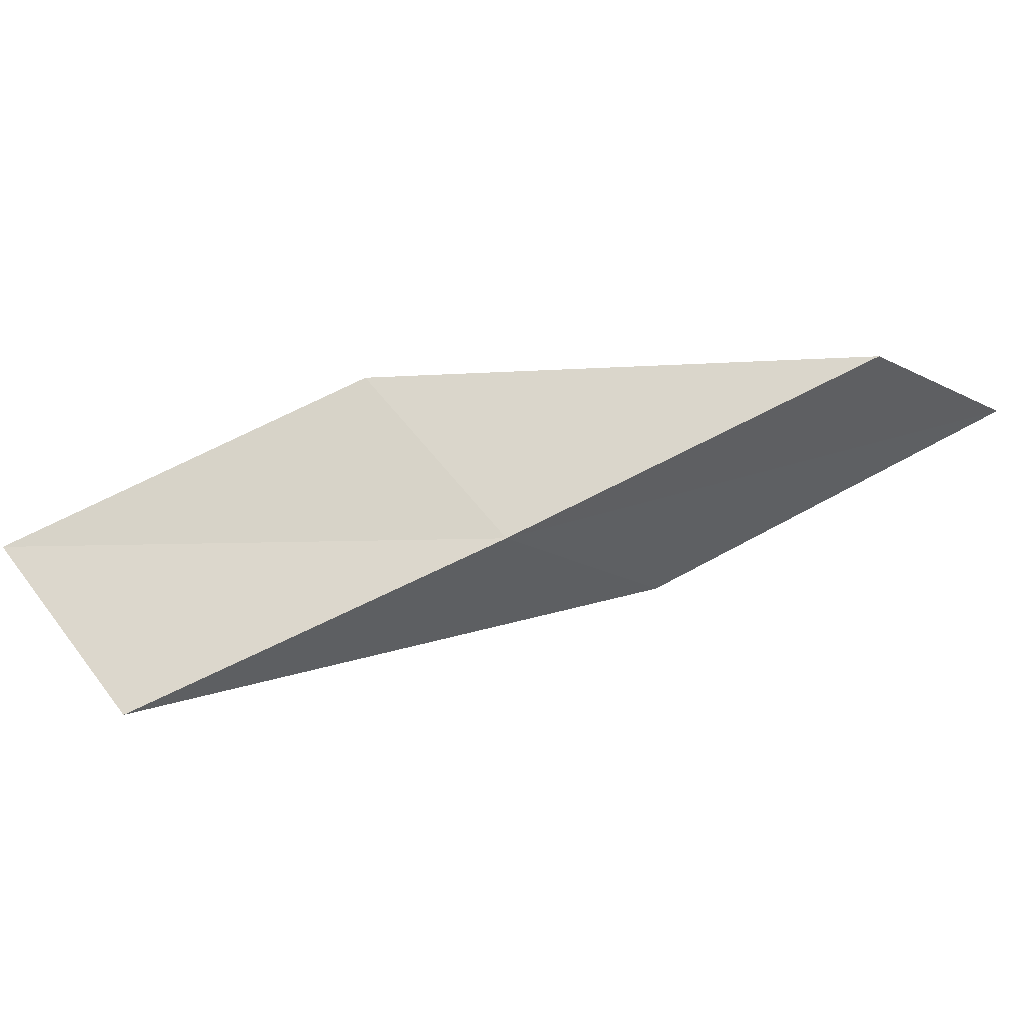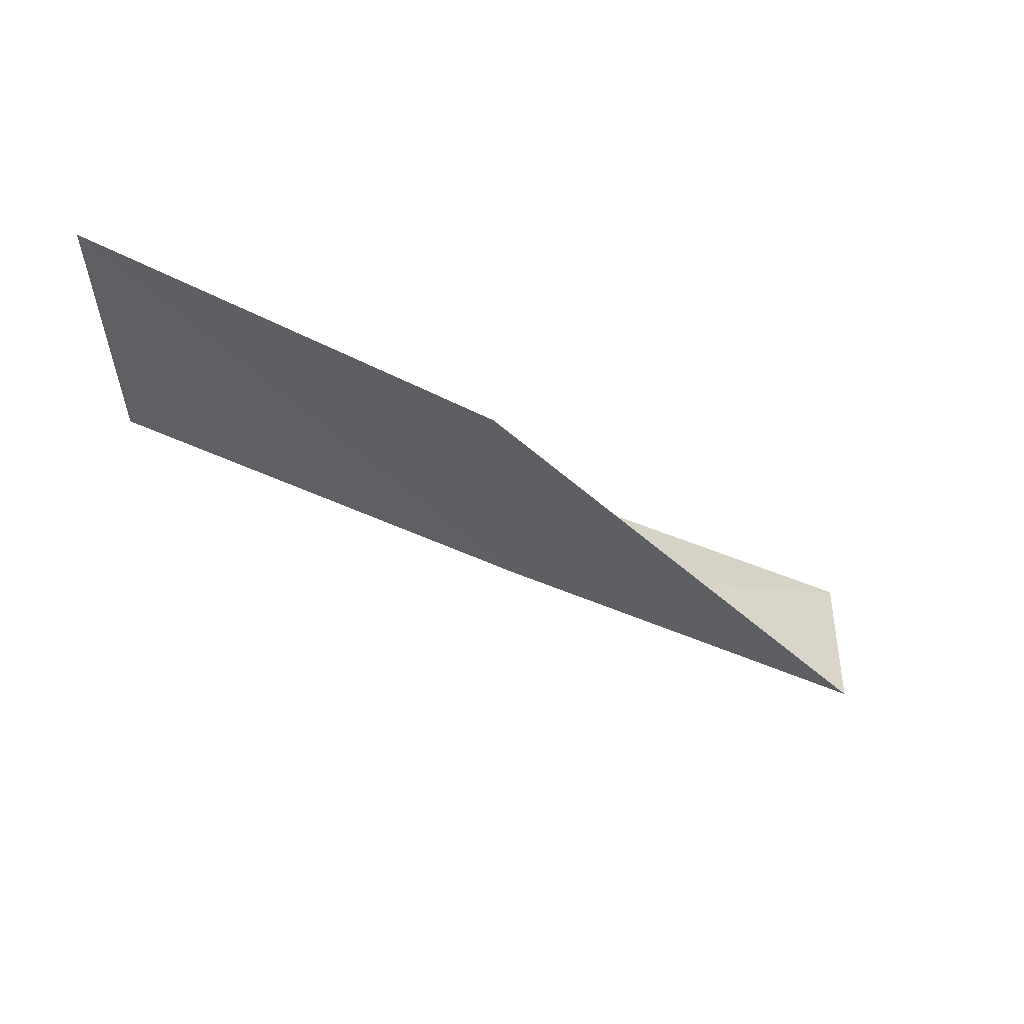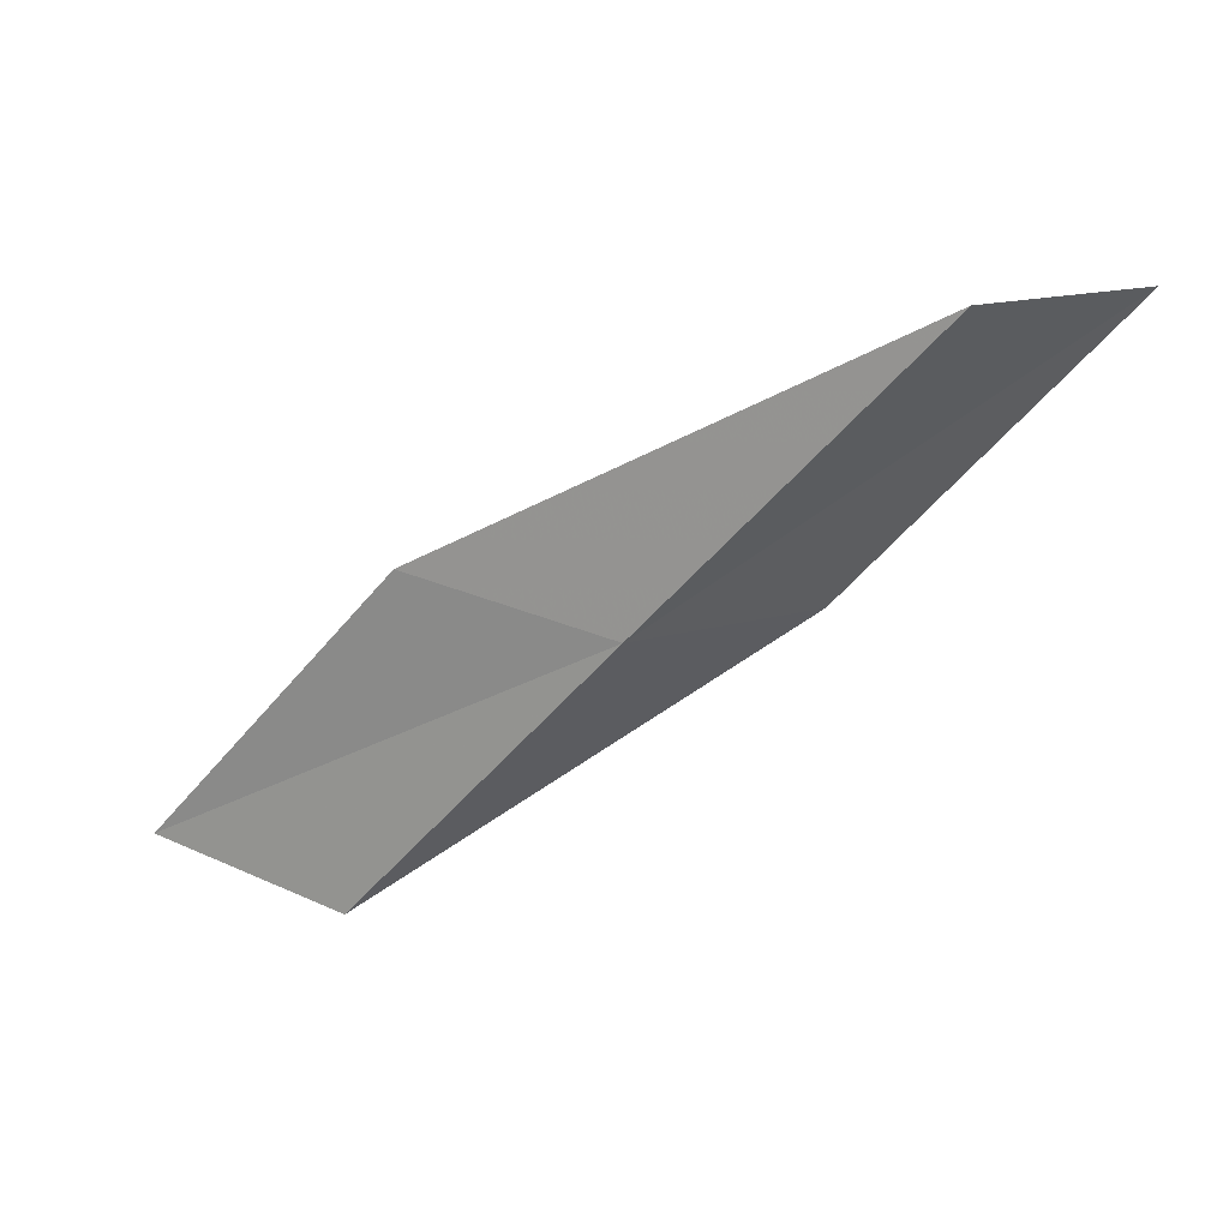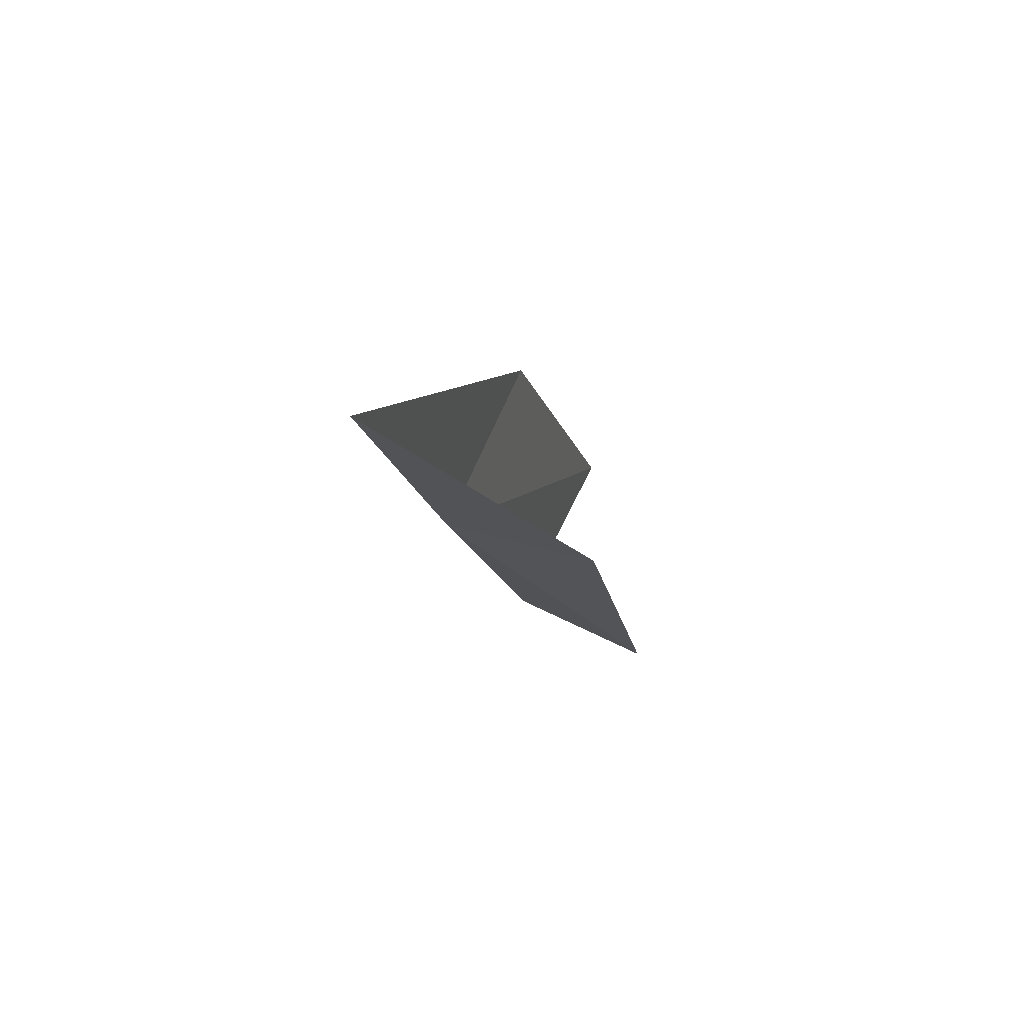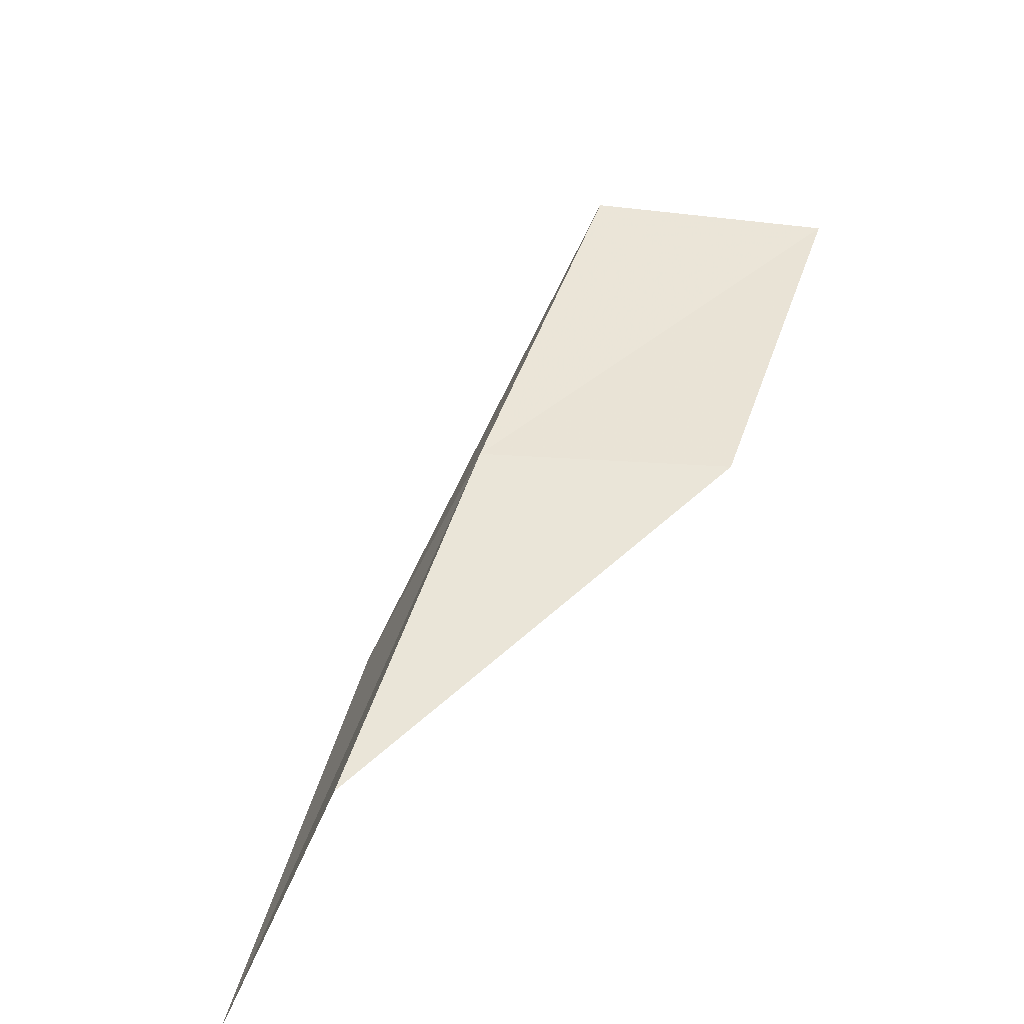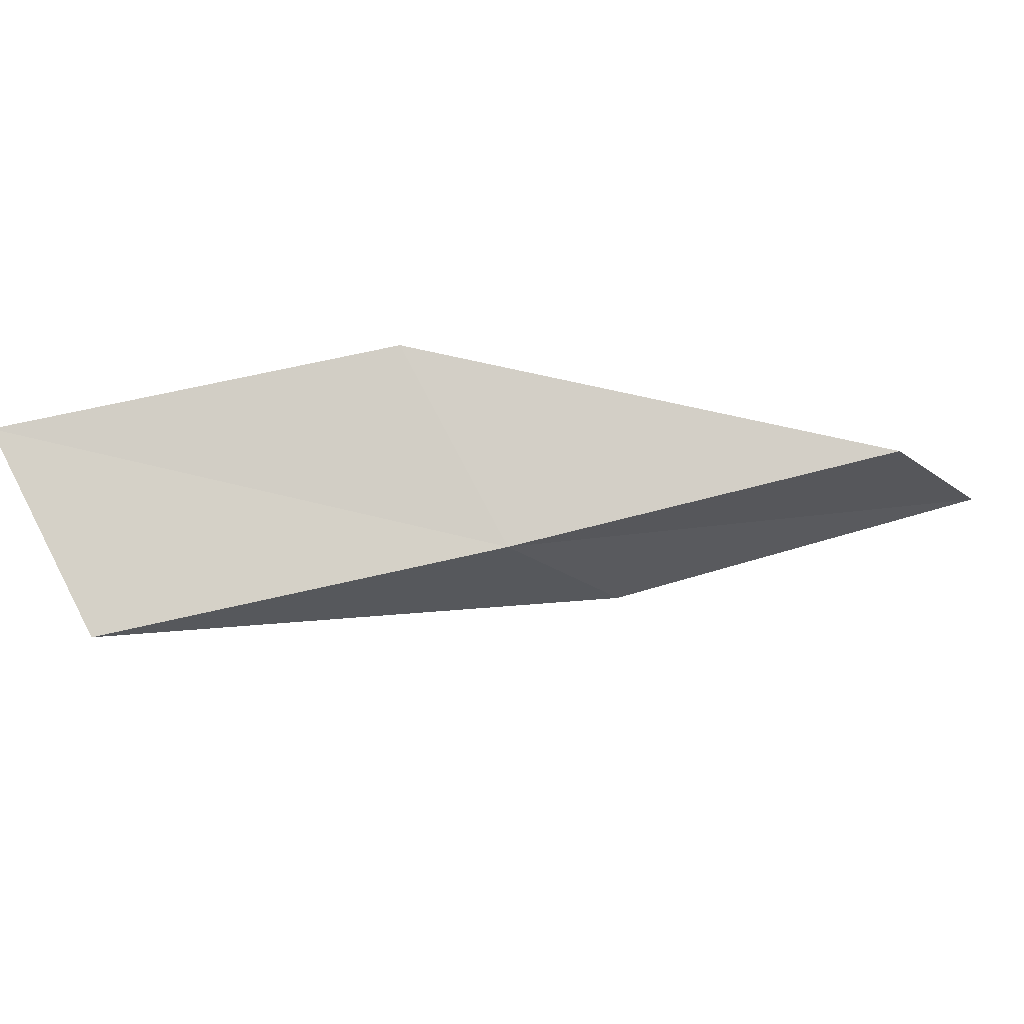
<metadata>
{"format":"obj","ext":"obj","renderer":"f3d","projection":"perspective","resolution":1024,"background":"white","views":[{"elev":-60.9,"azim":143.0,"up":"+Y"},{"elev":-14.2,"azim":-84.9,"up":"+Y"},{"elev":-68.1,"azim":-7.8,"up":"+Y"},{"elev":45.1,"azim":80.8,"up":"+Z"},{"elev":-78.2,"azim":34.8,"up":"+Z"},{"elev":-50.3,"azim":126.6,"up":"+Y"}]}
</metadata>
<code>
v -11.22 -23.45 2
v -12.38 -22.87 2
v -13.56 -22.19 0
v -12.43 -22.83 0
v -10.17 -22.63 2
v -9.98 -24.01 4
v -8.969 -23.14 4
f 1 2 3
f 1 3 4
f 1 4 5
f 1 6 2
f 1 7 6
f 1 5 7

</code>
